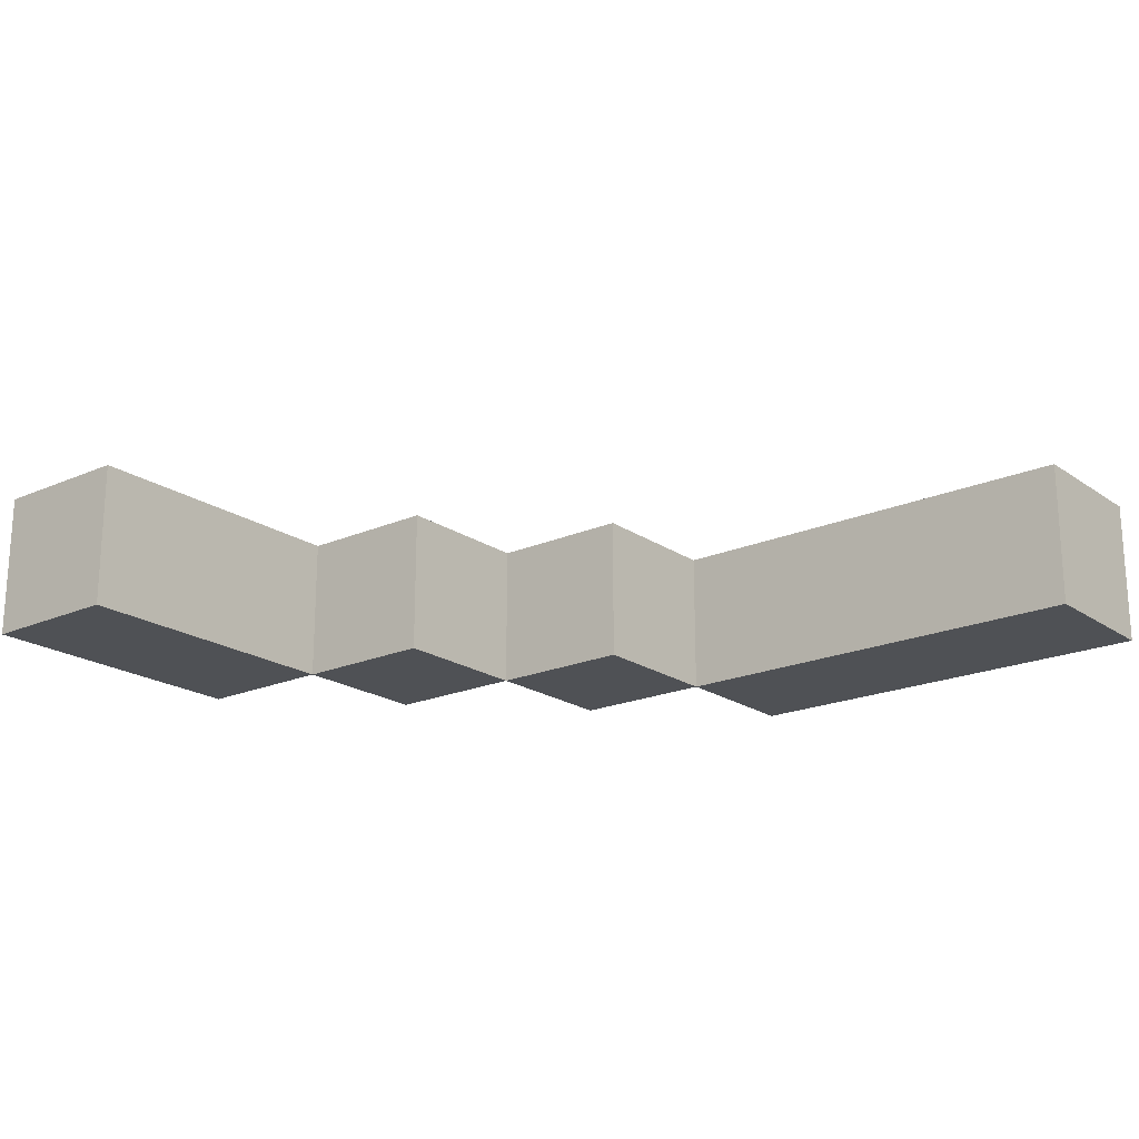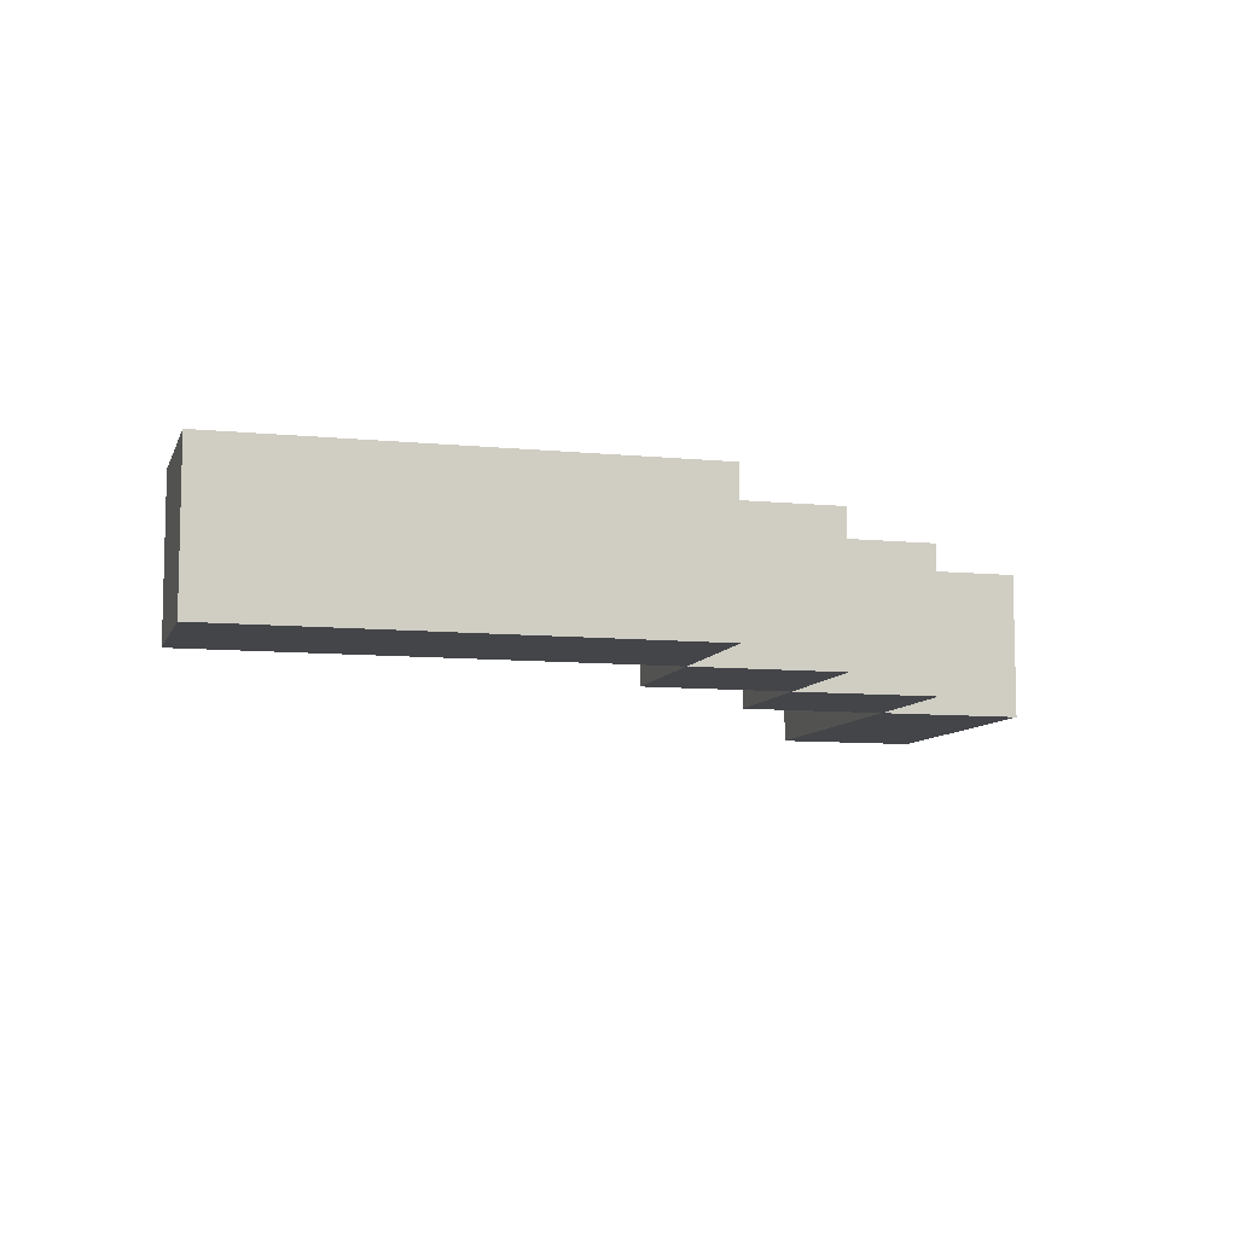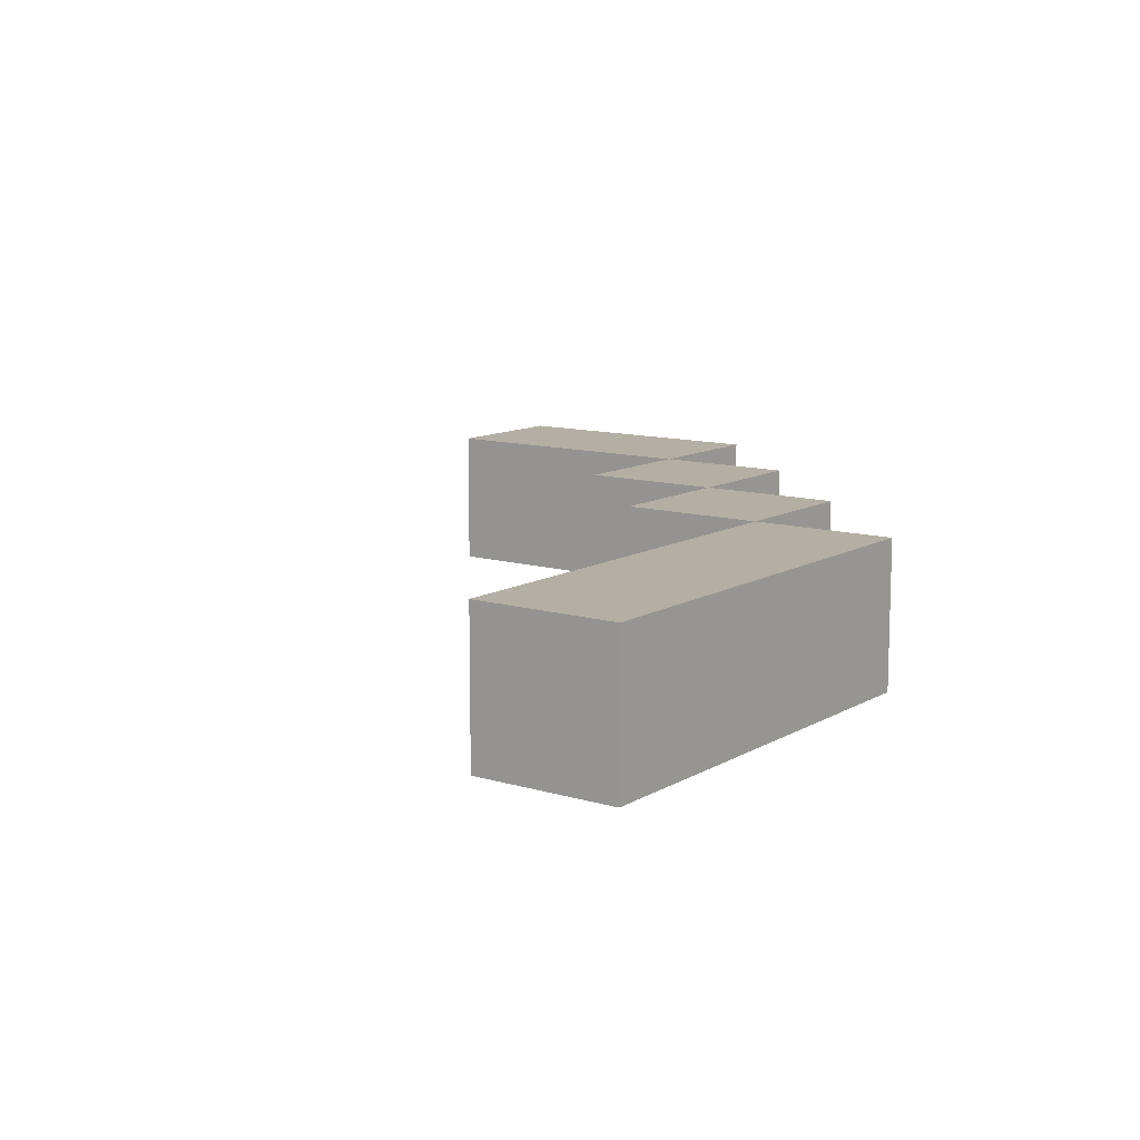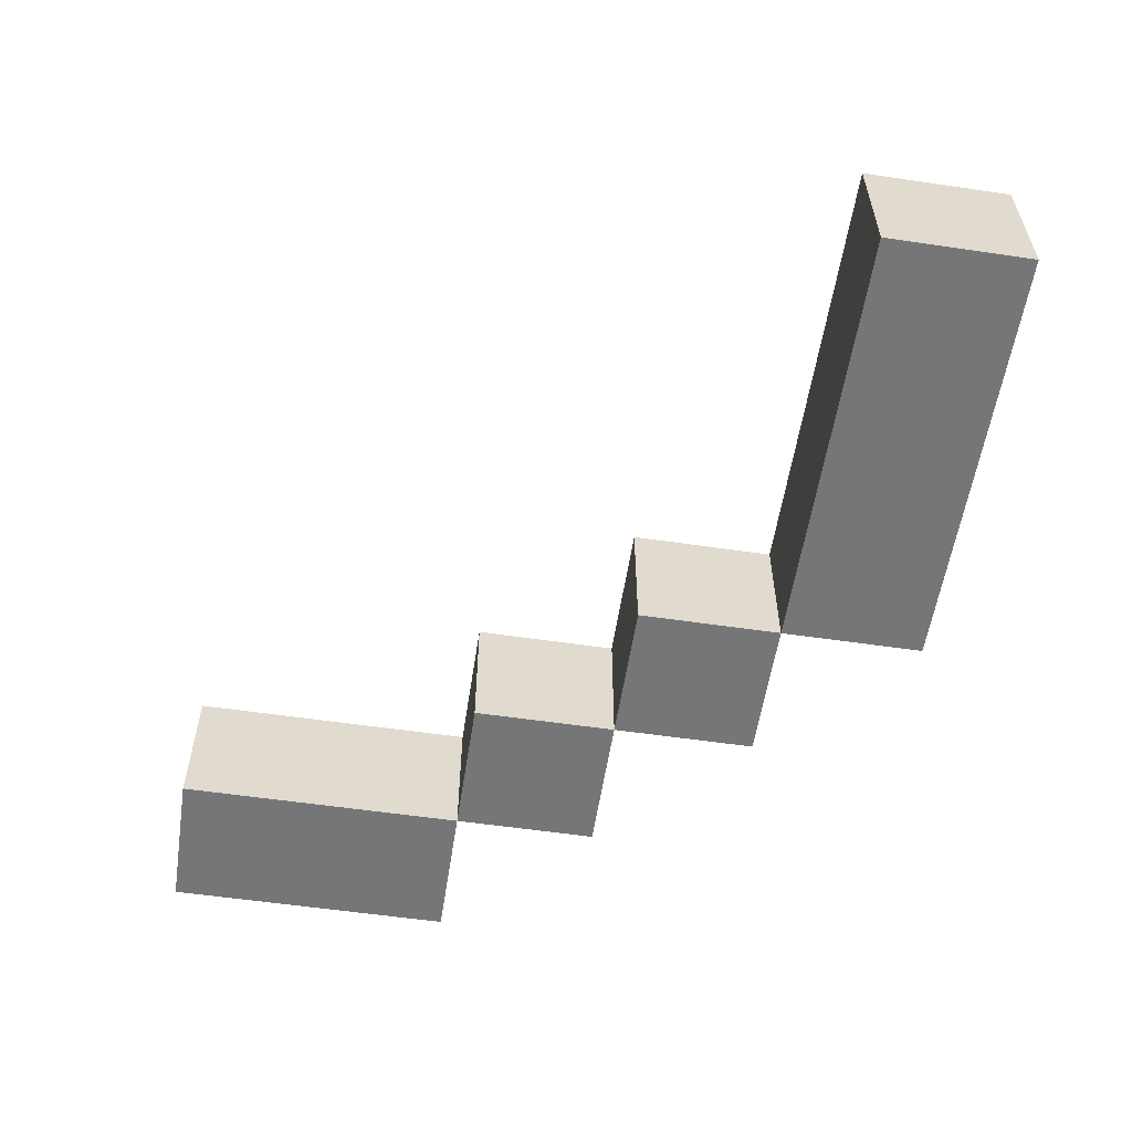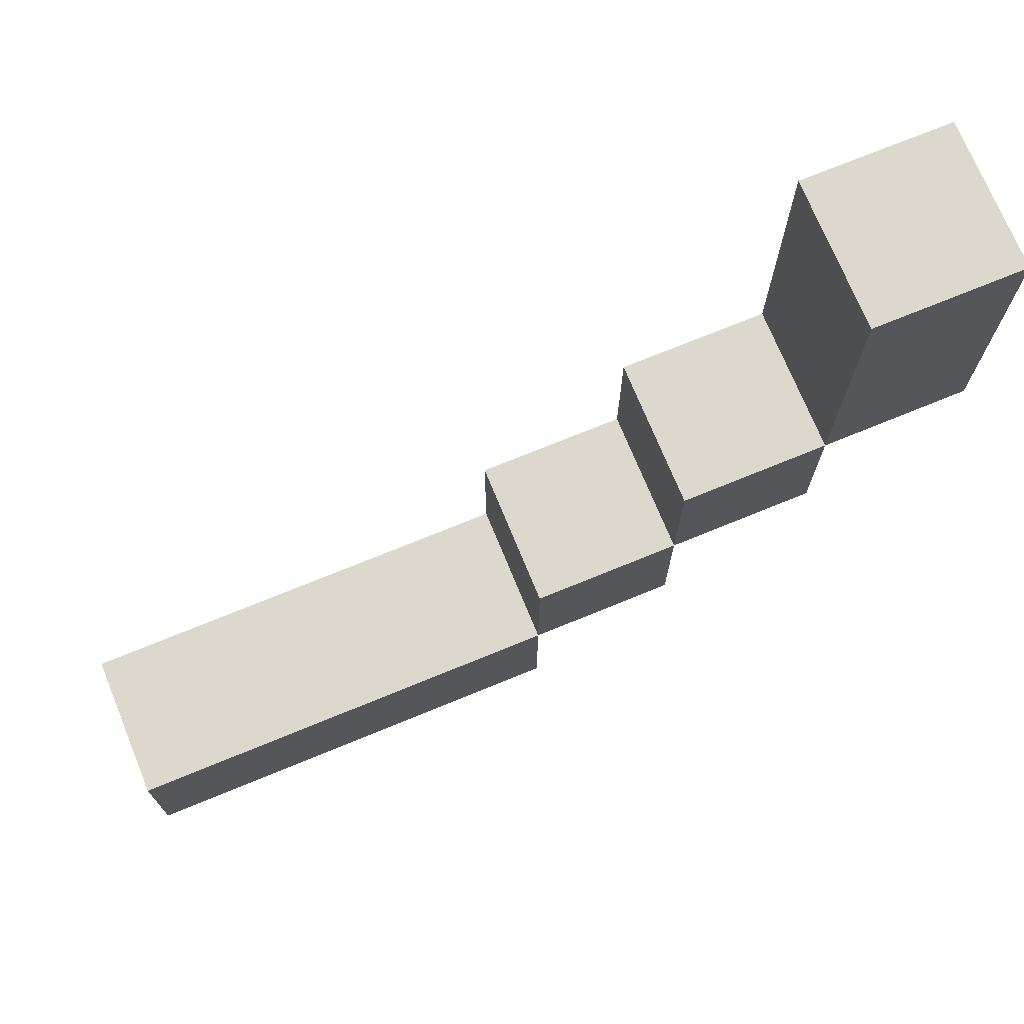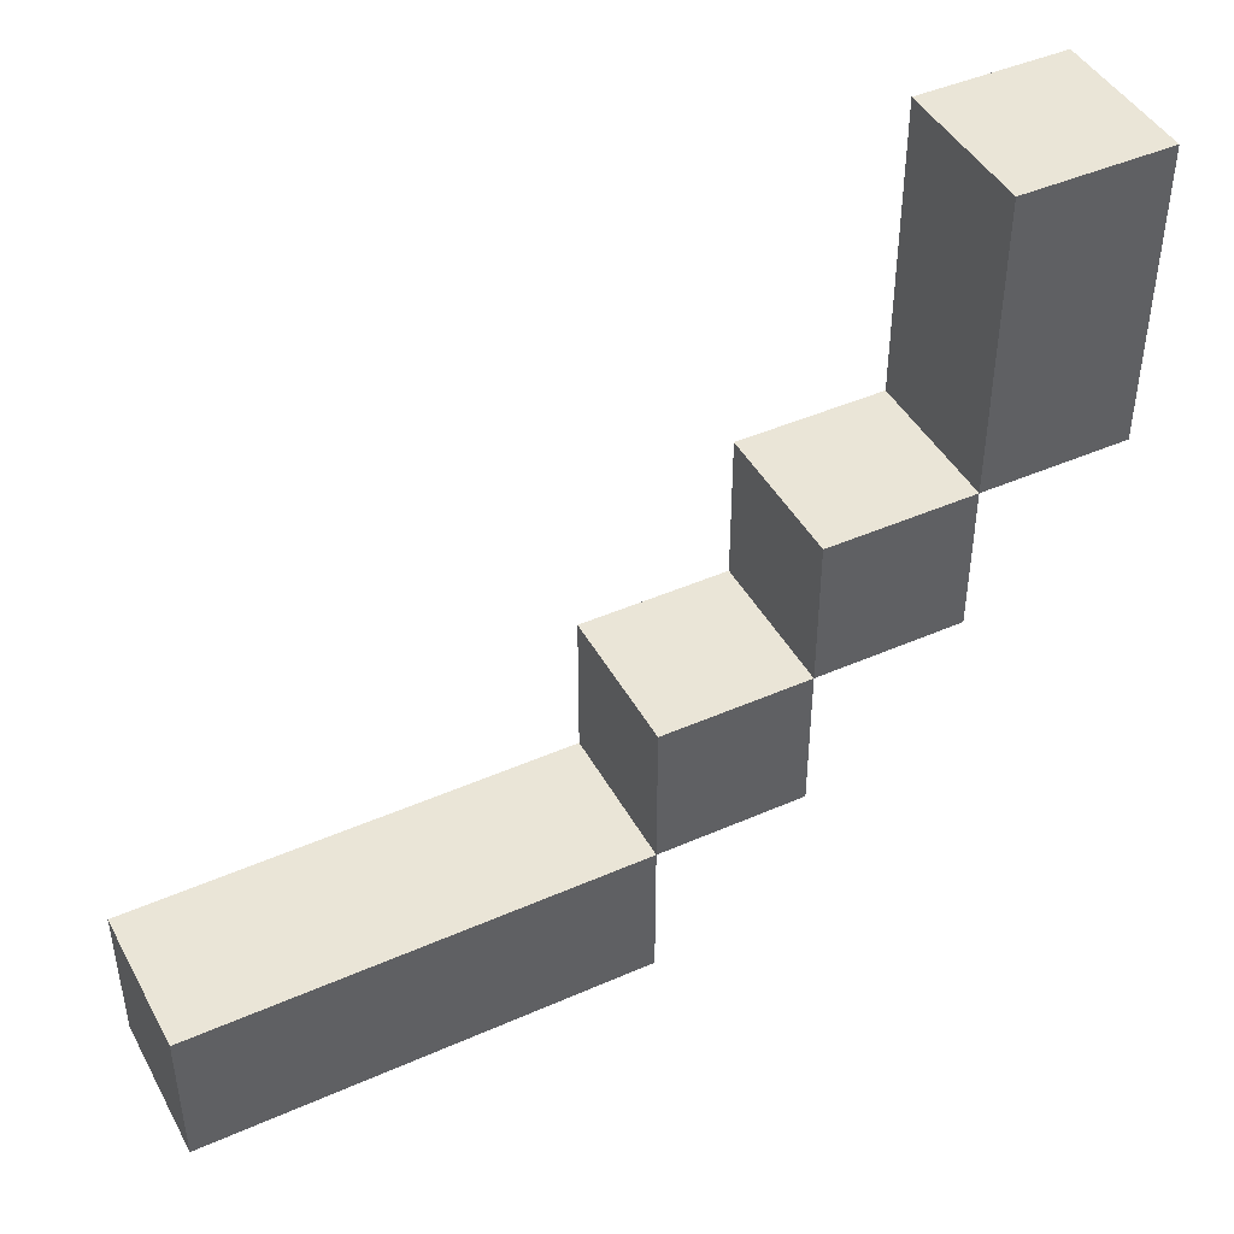
<metadata>
{"format":"obj","ext":"obj","renderer":"f3d","projection":"perspective","resolution":1024,"background":"white","views":[{"elev":-20.0,"azim":-141.2,"up":"+Z"},{"elev":-8.6,"azim":-15.3,"up":"+Z"},{"elev":11.3,"azim":-54.0,"up":"+Z"},{"elev":-56.9,"azim":-98.7,"up":"+Z"},{"elev":72.4,"azim":-22.3,"up":"+Y"},{"elev":44.4,"azim":-27.2,"up":"+Y"}]}
</metadata>
<code>
o right_hand_attack
v -0.5 0.9 -0.4
v -0.5 0.9 -0.5
v -0.5 1 -0.4
v -0.5 1 -0.5
v -0.2 1 -0.4
v -0.2 1 -0.5
v -0.2 1.1 -0.4
v -0.2 1.1 -0.5
v -0.1 1.1 -0.4
v -0.1 1.1 -0.5
v -0.1 1.2 -0.4
v -0.1 1.2 -0.5
v 0 1.2 -0.4
v 0 1.2 -0.5
v 0 1.4 -0.4
v 0 1.4 -0.5
v -0.2 0.9 -0.4
v -0.2 0.9 -0.5
v -0.2 1 -0.4
v -0.2 1 -0.5
v -0.1 1 -0.4
v -0.1 1 -0.5
v -0.1 1.1 -0.4
v -0.1 1.1 -0.5
v 0 1.1 -0.4
v 0 1.1 -0.5
v 0 1.2 -0.4
v 0 1.2 -0.5
v 0.1 1.2 -0.4
v 0.1 1.2 -0.5
v 0.1 1.4 -0.4
v 0.1 1.4 -0.5
v -0.5 0.9 -0.4
v -0.5 1 -0.4
v -0.2 0.9 -0.4
v -0.2 1 -0.4
v -0.2 1.1 -0.4
v -0.1 1 -0.4
v -0.1 1.1 -0.4
v -0.1 1.2 -0.4
v 0 1.1 -0.4
v 0 1.2 -0.4
v 0 1.4 -0.4
v 0.1 1.2 -0.4
v 0.1 1.4 -0.4
v -0.5 0.9 -0.5
v -0.5 1 -0.5
v -0.2 0.9 -0.5
v -0.2 1 -0.5
v -0.2 1.1 -0.5
v -0.1 1 -0.5
v -0.1 1.1 -0.5
v -0.1 1.2 -0.5
v 0 1.1 -0.5
v 0 1.2 -0.5
v 0 1.4 -0.5
v 0.1 1.2 -0.5
v 0.1 1.4 -0.5
v -0.5 0.9 -0.4
v -0.2 0.9 -0.4
v -0.5 0.9 -0.5
v -0.2 0.9 -0.5
v -0.2 1 -0.4
v -0.1 1 -0.4
v -0.2 1 -0.5
v -0.1 1 -0.5
v -0.1 1.1 -0.4
v 0 1.1 -0.4
v -0.1 1.1 -0.5
v 0 1.1 -0.5
v 0 1.2 -0.4
v 0.1 1.2 -0.4
v 0 1.2 -0.5
v 0.1 1.2 -0.5
v -0.5 1 -0.4
v -0.2 1 -0.4
v -0.5 1 -0.5
v -0.2 1 -0.5
v -0.2 1.1 -0.4
v -0.1 1.1 -0.4
v -0.2 1.1 -0.5
v -0.1 1.1 -0.5
v -0.1 1.2 -0.4
v 0 1.2 -0.4
v -0.1 1.2 -0.5
v 0 1.2 -0.5
v 0 1.4 -0.4
v 0.1 1.4 -0.4
v 0 1.4 -0.5
v 0.1 1.4 -0.5
f 3 2 1
f 4 2 3
f 7 6 5
f 8 6 7
f 11 10 9
f 12 10 11
f 15 14 13
f 16 14 15
f 17 18 19
f 19 18 20
f 21 22 23
f 23 22 24
f 25 26 27
f 27 26 28
f 29 30 31
f 31 30 32
f 35 34 33
f 36 34 35
f 38 37 36
f 39 37 38
f 41 40 39
f 42 40 41
f 44 43 42
f 45 43 44
f 46 47 48
f 48 47 49
f 49 50 51
f 51 50 52
f 52 53 54
f 54 53 55
f 55 56 57
f 57 56 58
f 61 60 59
f 62 60 61
f 65 64 63
f 66 64 65
f 69 68 67
f 70 68 69
f 73 72 71
f 74 72 73
f 75 76 77
f 77 76 78
f 79 80 81
f 81 80 82
f 83 84 85
f 85 84 86
f 87 88 89
f 89 88 90

</code>
